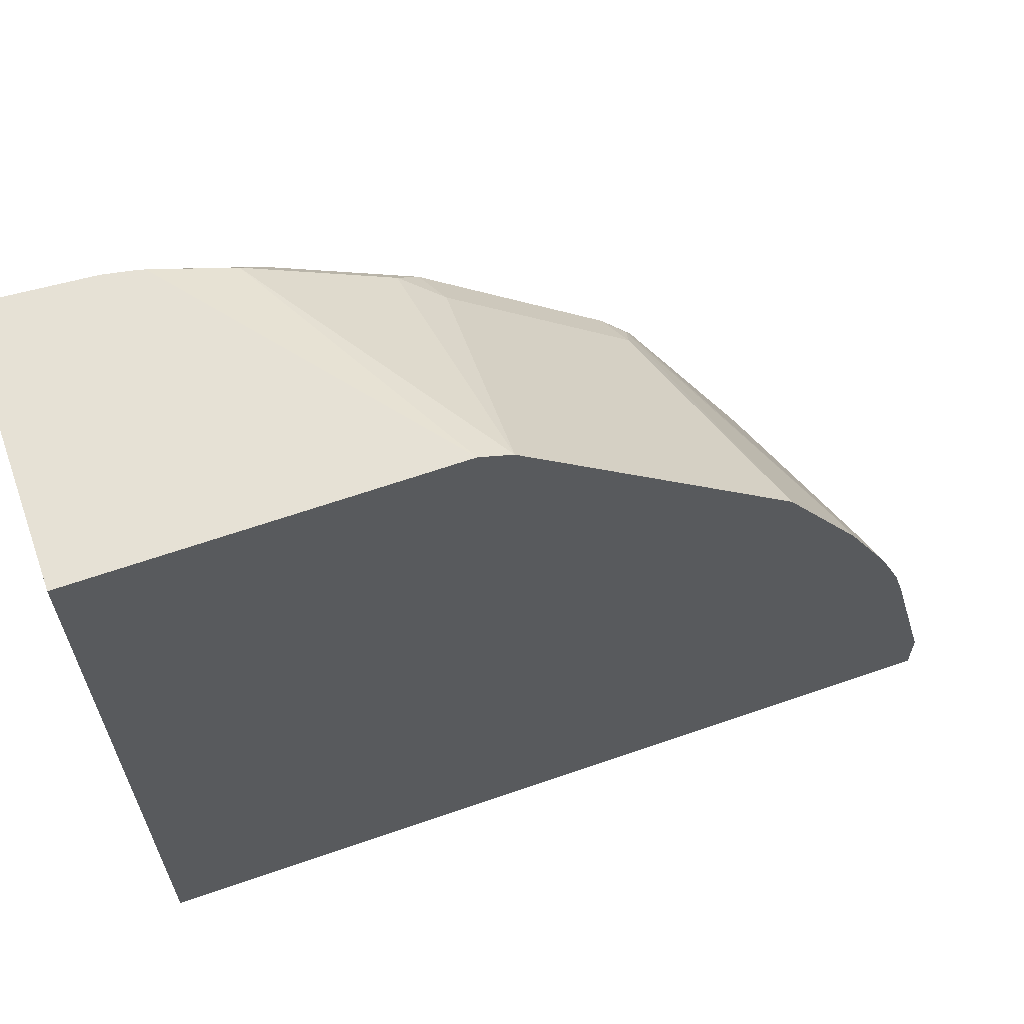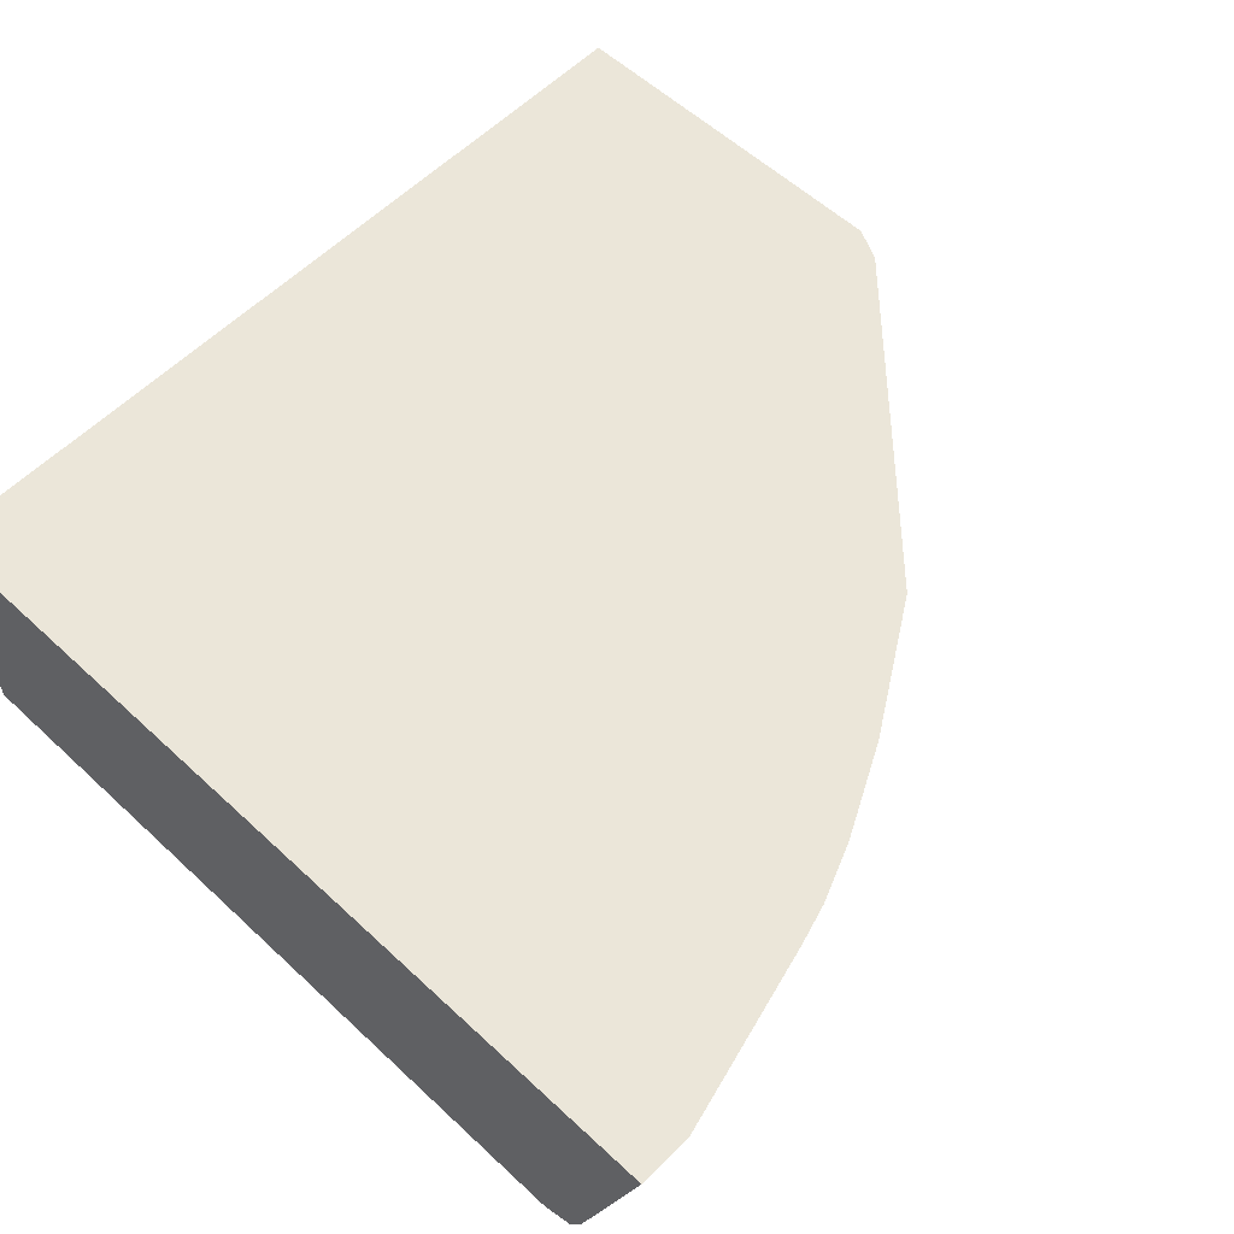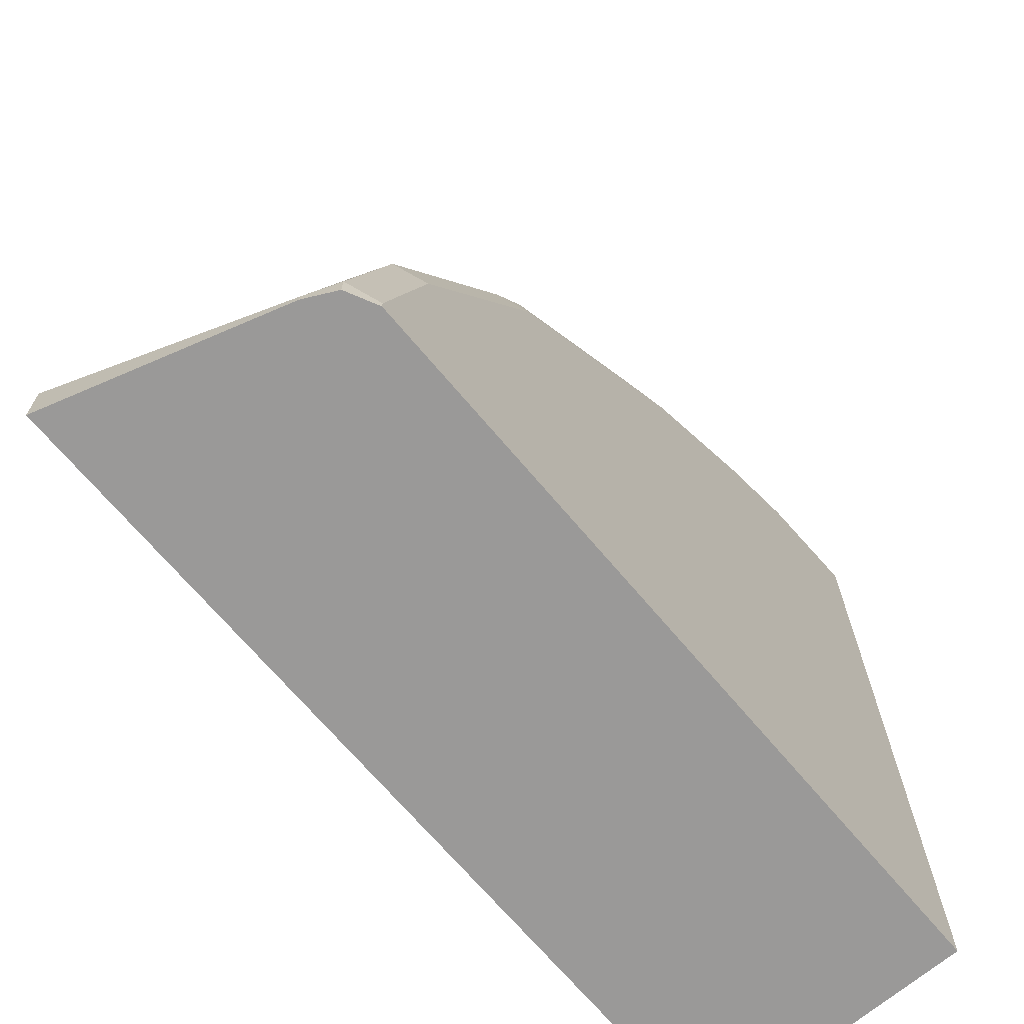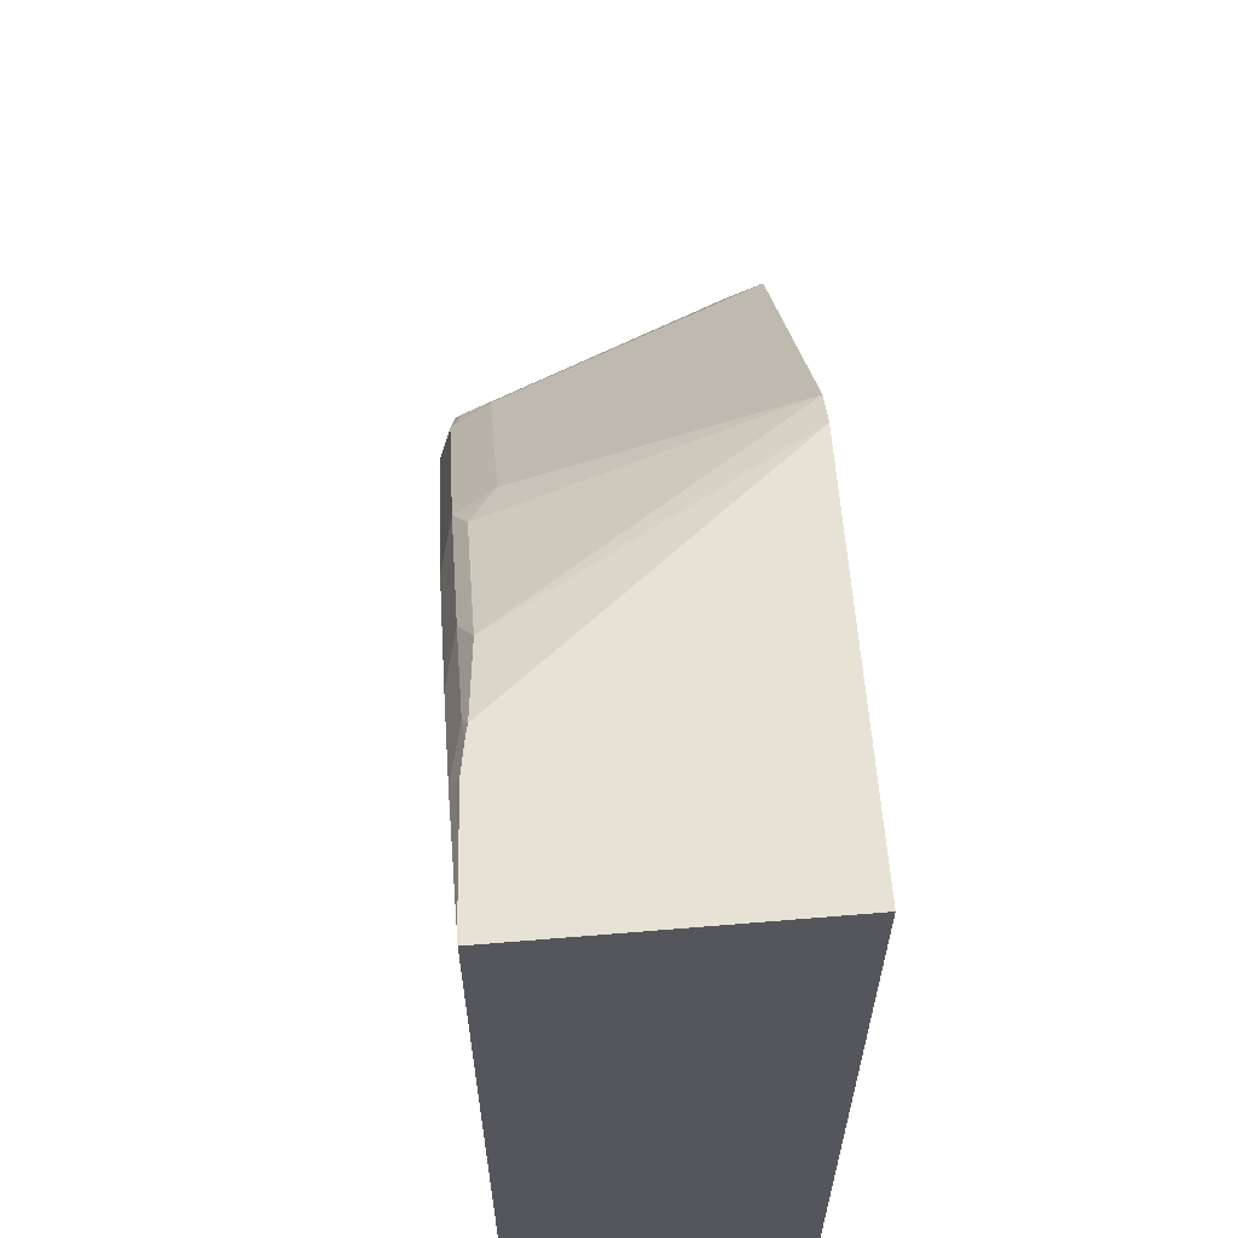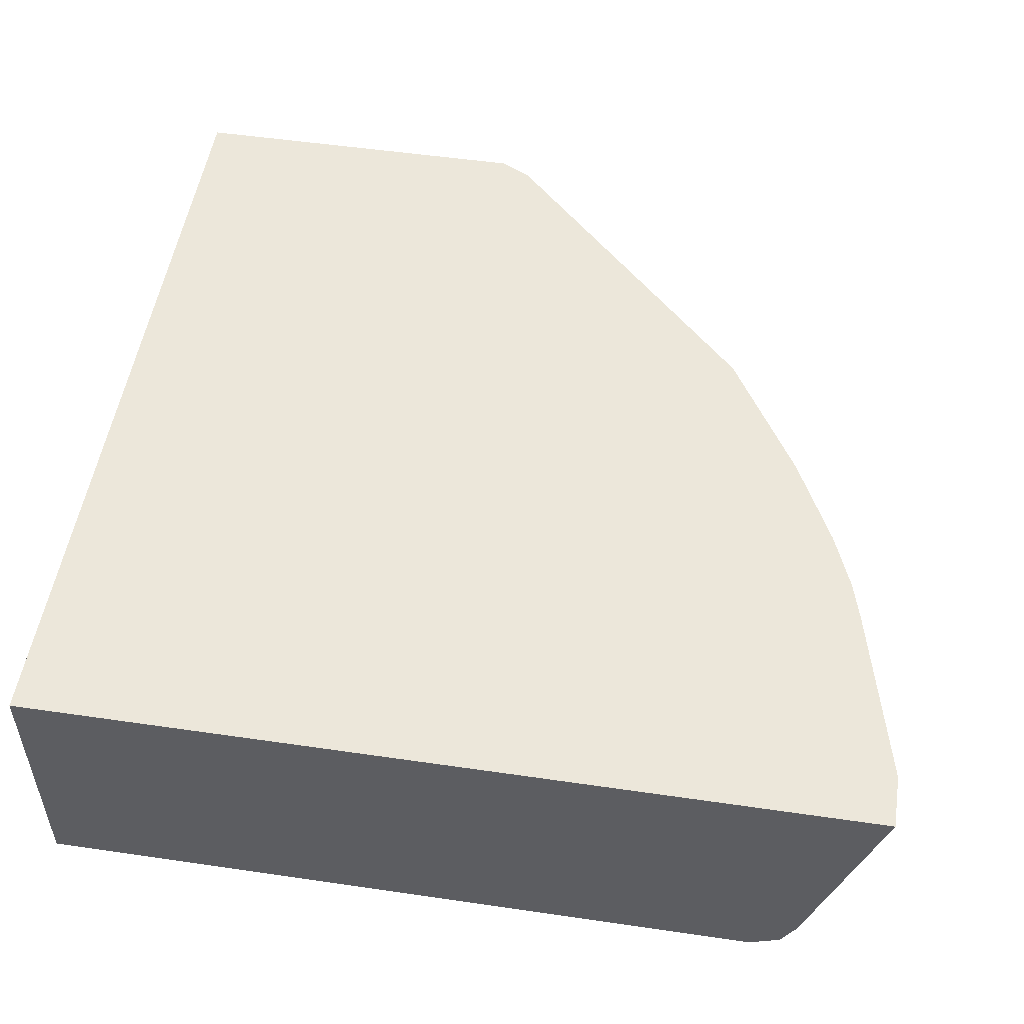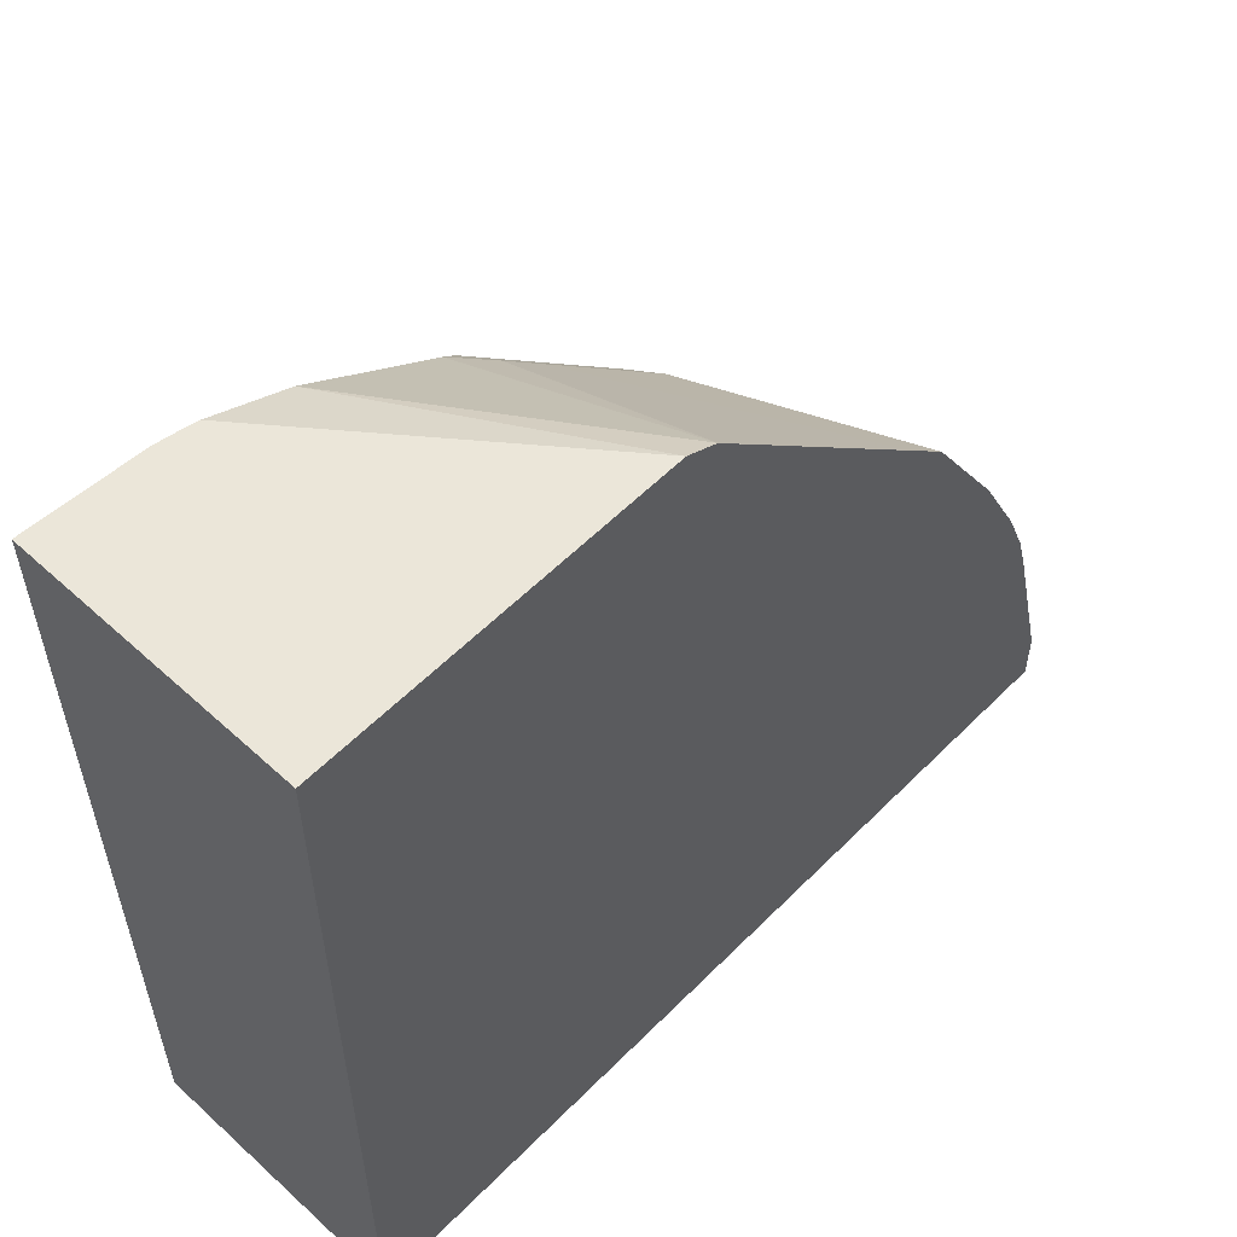
<metadata>
{"format":"obj","ext":"obj","renderer":"f3d","projection":"perspective","resolution":1024,"background":"white","views":[{"elev":64.3,"azim":160.7,"up":"+Z"},{"elev":57.5,"azim":-136.1,"up":"+Y"},{"elev":-69.1,"azim":-49.9,"up":"+Z"},{"elev":63.0,"azim":85.2,"up":"+Z"},{"elev":51.8,"azim":-171.0,"up":"+Y"},{"elev":56.4,"azim":133.7,"up":"+Z"}]}
</metadata>
<code>
v -0.4493 -0.458 0.03179
v -0.4228 -0.5461 0.03179
v -0.4493 -0.458 0.0529
v -0.37 -0.458 0.03179
v -0.4211 -0.5496 0.03179
v -0.4228 -0.5461 0.03524
v -0.4316 -0.458 0.1234
v -0.1144 -0.458 0.3348
v -0.1144 -0.4581 0.03179
v -0.4169 -0.5579 0.03179
v -0.4169 -0.5579 0.04113
v -0.3993 -0.5579 0.1116
v -0.4052 -0.5461 0.1057
v -0.4272 -0.458 0.1388
v -0.1144 -0.458 0.3585
v -0.1144 -0.5638 0.03179
v -0.4052 -0.5638 0.03179
v -0.4052 -0.5638 0.03524
v -0.414 -0.4669 0.163
v -0.4184 -0.458 0.1608
v -0.3876 -0.5638 0.1057
v -0.3641 -0.5579 0.1821
v -0.1144 -0.5638 0.3585
v -0.2519 -0.458 0.3585
v -0.3964 -0.4669 0.1982
v -0.4008 -0.458 0.1959
v -0.3524 -0.5638 0.1762
v -0.3465 -0.5579 0.2173
v -0.1172 -0.5638 0.3585
v -0.2642 -0.458 0.3524
v -0.2643 -0.4581 0.3523
v -0.2026 -0.5549 0.3479
v -0.173 -0.5578 0.3585
v -0.3435 -0.5549 0.2246
v -0.37 -0.458 0.2466
v -0.3347 -0.5638 0.2114
v -0.3347 -0.5594 0.2312
v -0.1586 -0.5607 0.3585
v -0.1586 -0.5638 0.3523
v -0.2643 -0.458 0.3523
v -0.2819 -0.458 0.3347
v -0.3524 -0.458 0.2642
v -0.2878 -0.5461 0.2878
v -0.2702 -0.5461 0.3053
v -0.2555 -0.5549 0.3127
v -0.2114 -0.5594 0.3369
v -0.2643 -0.5594 0.3017
v -0.1762 -0.5594 0.3545
v -0.1688 -0.5587 0.3585
v -0.3406 -0.5461 0.2349
v -0.2643 -0.5638 0.2819
v -0.323 -0.5461 0.2525
v -0.1938 -0.5638 0.3347
v -0.2467 -0.5638 0.2995
f 31 41 42
f 25 28 34
f 25 34 35
f 25 35 26
f 29 38 39
f 28 37 34
f 30 40 31
f 31 42 43
f 31 40 41
f 28 36 37
f 24 32 33
f 19 22 28
f 22 36 28
f 22 27 36
f 19 26 20
f 19 25 26
f 19 28 25
f 16 18 17
f 16 21 18
f 16 36 27
f 31 43 44
f 16 27 21
f 24 31 32
f 31 44 45
f 39 46 53
f 32 46 33
f 47 54 53
f 16 51 36
f 47 51 54
f 46 47 53
f 44 47 45
f 43 47 44
f 43 52 47
f 42 52 43
f 39 48 46
f 39 49 48
f 38 49 39
f 37 47 52
f 37 52 50
f 36 47 37
f 36 51 47
f 35 52 42
f 35 50 52
f 34 50 35
f 34 37 50
f 33 48 49
f 33 46 48
f 32 47 46
f 32 45 47
f 31 45 32
f 16 54 51
f 24 30 31
f 16 39 53
f 3 6 13
f 2 5 6
f 1 5 2
f 1 10 5
f 1 17 10
f 1 16 17
f 1 9 16
f 1 4 9
f 1 8 4
f 16 53 54
f 1 24 15
f 1 30 24
f 1 40 30
f 1 41 40
f 1 42 41
f 1 35 42
f 1 26 35
f 1 20 26
f 1 14 20
f 1 7 14
f 1 3 7
f 1 6 3
f 1 2 6
f 3 13 7
f 4 8 9
f 1 15 8
f 5 11 6
f 5 10 11
f 16 29 39
f 16 23 29
f 15 29 23
f 15 38 29
f 15 49 38
f 15 33 49
f 12 22 19
f 12 27 22
f 12 21 27
f 12 20 14
f 15 24 33
f 11 21 12
f 12 19 20
f 6 12 13
f 7 13 12
f 7 12 14
f 8 15 23
f 6 11 12
f 8 16 9
f 10 17 18
f 10 18 11
f 11 18 21
f 8 23 16

</code>
